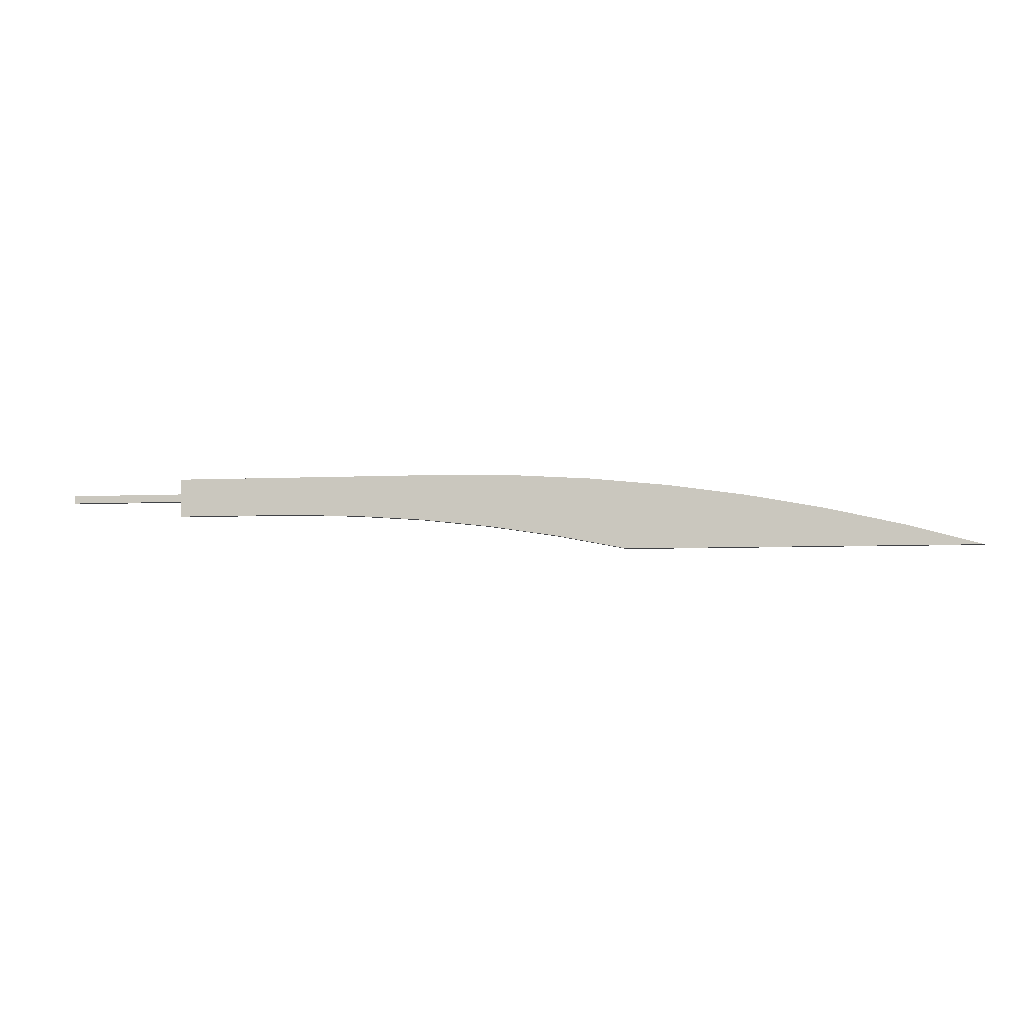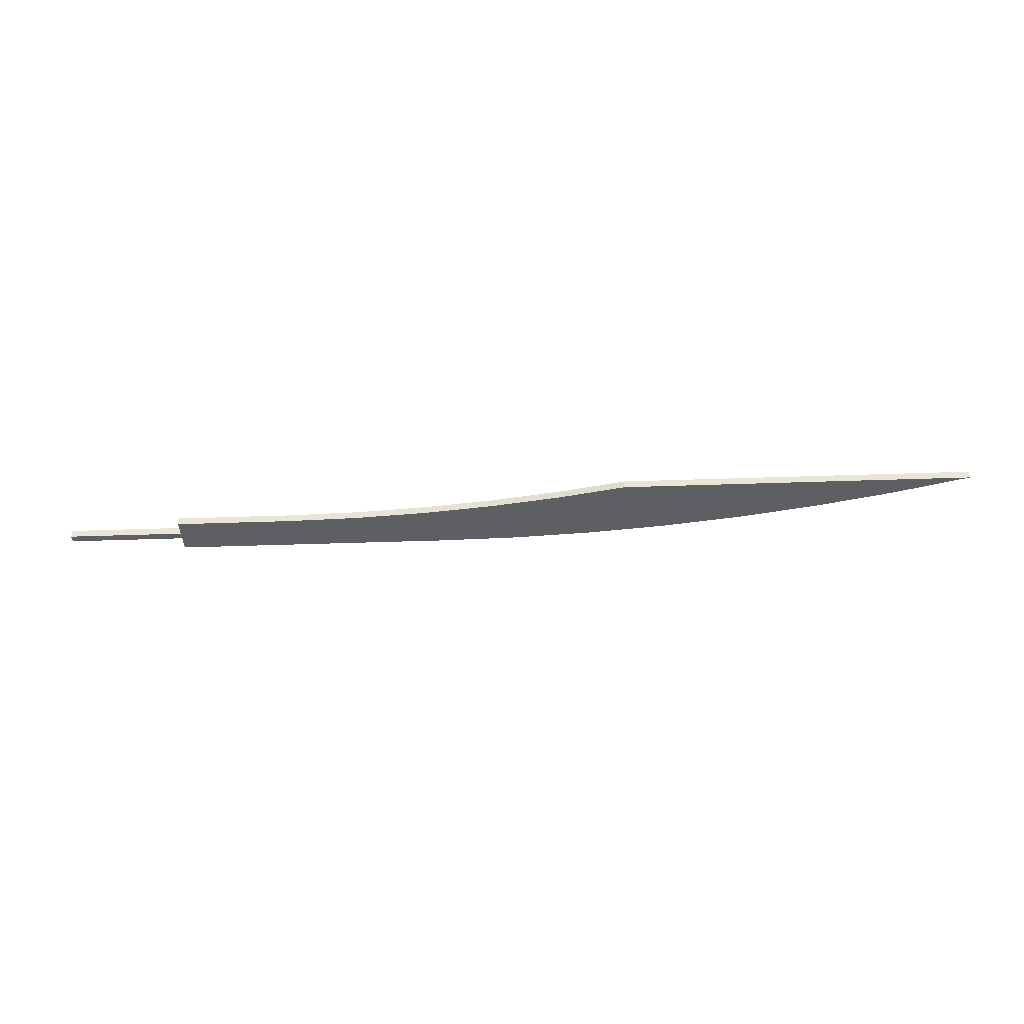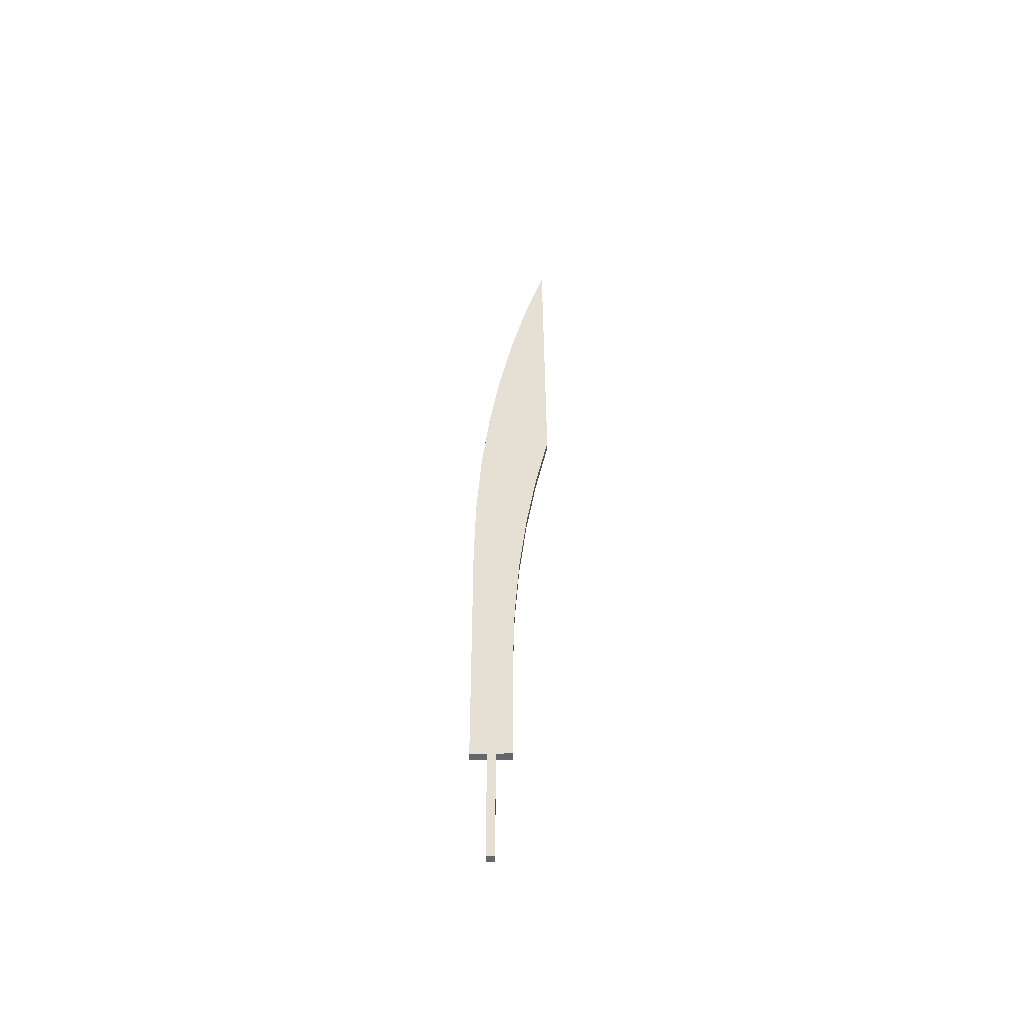
<metadata>
{"format":"obj","ext":"obj","renderer":"f3d","projection":"perspective","resolution":1024,"background":"white","views":[{"elev":-5.6,"azim":-171.2,"up":"+Z"},{"elev":-40.0,"azim":-177.5,"up":"+Y"},{"elev":38.1,"azim":89.8,"up":"+Y"}]}
</metadata>
<code>
v 7 0 0.2
v 5.5 0 0.2
v 5.5 0.1 0.2
v 7 0.1 0.2
v 5.5 0 0.5
v 5.5 0 0.3
v 5.5 0.1 0.3
v 5.5 0.1 0.5
v 5.5 0 -5.551e-17
v 4 0 -5.551e-17
v 4 0.1 0
v 5.5 0.1 0
v 2 0 0.5
v 5.5 0 0.5
v 5.5 0.1 0.5
v 2 0.1 0.5
v 5.5 0 0.2
v 5.5 0 -5.551e-17
v 5.5 0.1 0
v 5.5 0.1 0.2
v -5 0 -0.5
v -4.022 0 -0.236
v -3.033 0 -0.01189
v -2.036 0 0.172
v -1.033 0 0.3153
v -0.02488 0 0.4179
v 0.9867 0 0.4795
v 2 0 0.5
v 2 0.1 0.5
v 0.9867 0.1 0.4795
v -0.02488 0.1 0.4179
v -1.033 0.1 0.3153
v -2.036 0.1 0.172
v -3.033 0.1 -0.01189
v -4.022 0.1 -0.236
v -5 0.1 -0.5
v 4 0 -5.551e-17
v 3.093 0 -0.02578
v 2.188 0 -0.08881
v 1.287 0 -0.189
v 0.3902 0 -0.3261
v -0.5 0 -0.5
v -0.5 0.1 -0.5
v 0.3902 0.1 -0.3261
v 1.287 0.1 -0.189
v 2.188 0.1 -0.08881
v 3.093 0.1 -0.02578
v 4 0.1 0
v 7 0 0.3
v 7 0 0.2
v 7 0.1 0.2
v 7 0.1 0.3
v -5 0.1 -0.5
v -4.022 0.1 -0.236
v -3.033 0.1 -0.01189
v -2.036 0.1 0.172
v -1.033 0.1 0.3153
v -0.02488 0.1 0.4179
v 0.9867 0.1 0.4795
v 2 0.1 0.5
v 5.5 0.1 0.5
v 5.5 0.1 0.3
v 7 0.1 0.3
v 7 0.1 0.2
v 5.5 0.1 0.2
v 5.5 0.1 0
v 4 0.1 0
v 3.093 0.1 -0.02578
v 2.188 0.1 -0.08881
v 1.287 0.1 -0.189
v 0.3902 0.1 -0.3261
v -0.5 0.1 -0.5
v -0.5 0 -0.5
v -5 0 -0.5
v -5 0.1 -0.5
v -0.5 0.1 -0.5
v 5.5 0 0.3
v 7 0 0.3
v 7 0.1 0.3
v 5.5 0.1 0.3
v 2 0 0.5
v 0.9867 0 0.4795
v -0.02488 0 0.4179
v -1.033 0 0.3153
v -2.036 0 0.172
v -3.033 0 -0.01189
v -4.022 0 -0.236
v -5 0 -0.5
v -0.5 0 -0.5
v 0.3902 0 -0.3261
v 1.287 0 -0.189
v 2.188 0 -0.08881
v 3.093 0 -0.02578
v 4 0 -5.551e-17
v 5.5 0 -5.551e-17
v 5.5 0 0.2
v 7 0 0.2
v 7 0 0.3
v 5.5 0 0.3
v 5.5 0 0.5
f 1 2 4
f 4 2 3
f 5 6 8
f 8 6 7
f 9 10 12
f 12 10 11
f 13 14 16
f 16 14 15
f 17 18 20
f 20 18 19
f 36 21 35
f 35 21 22
f 35 22 34
f 34 22 23
f 34 23 33
f 33 23 24
f 33 24 32
f 32 24 25
f 32 25 31
f 31 25 26
f 31 26 30
f 30 26 27
f 30 27 29
f 29 27 28
f 48 37 47
f 47 37 38
f 47 38 46
f 46 38 39
f 46 39 45
f 45 39 40
f 45 40 44
f 44 40 41
f 44 41 43
f 43 41 42
f 49 50 52
f 52 50 51
f 53 54 72
f 72 54 71
f 71 54 55
f 71 55 70
f 70 55 56
f 70 56 57
f 70 57 69
f 69 57 58
f 69 58 59
f 69 59 68
f 68 59 60
f 68 60 67
f 67 60 62
f 67 62 65
f 65 62 63
f 65 63 64
f 60 61 62
f 65 66 67
f 73 74 76
f 76 74 75
f 77 78 80
f 80 78 79
f 82 93 81
f 81 93 94
f 81 94 99
f 99 94 96
f 99 96 97
f 93 82 92
f 92 82 83
f 92 83 84
f 92 84 91
f 91 84 85
f 91 85 86
f 91 86 90
f 90 86 87
f 90 87 89
f 89 87 88
f 94 95 96
f 97 98 99
f 99 100 81

</code>
